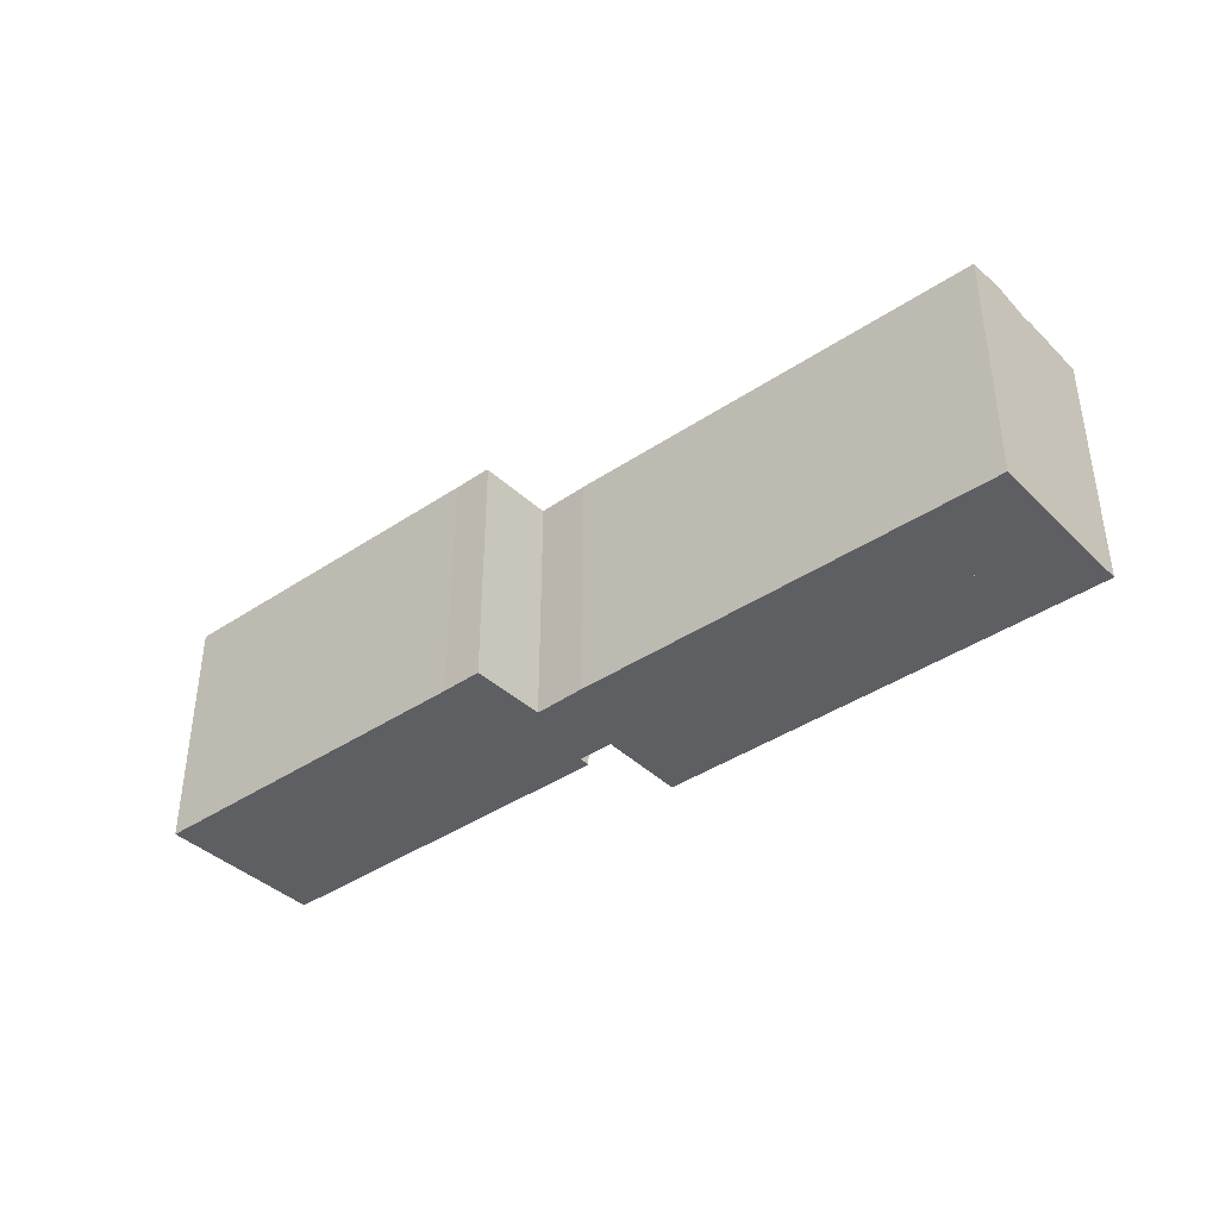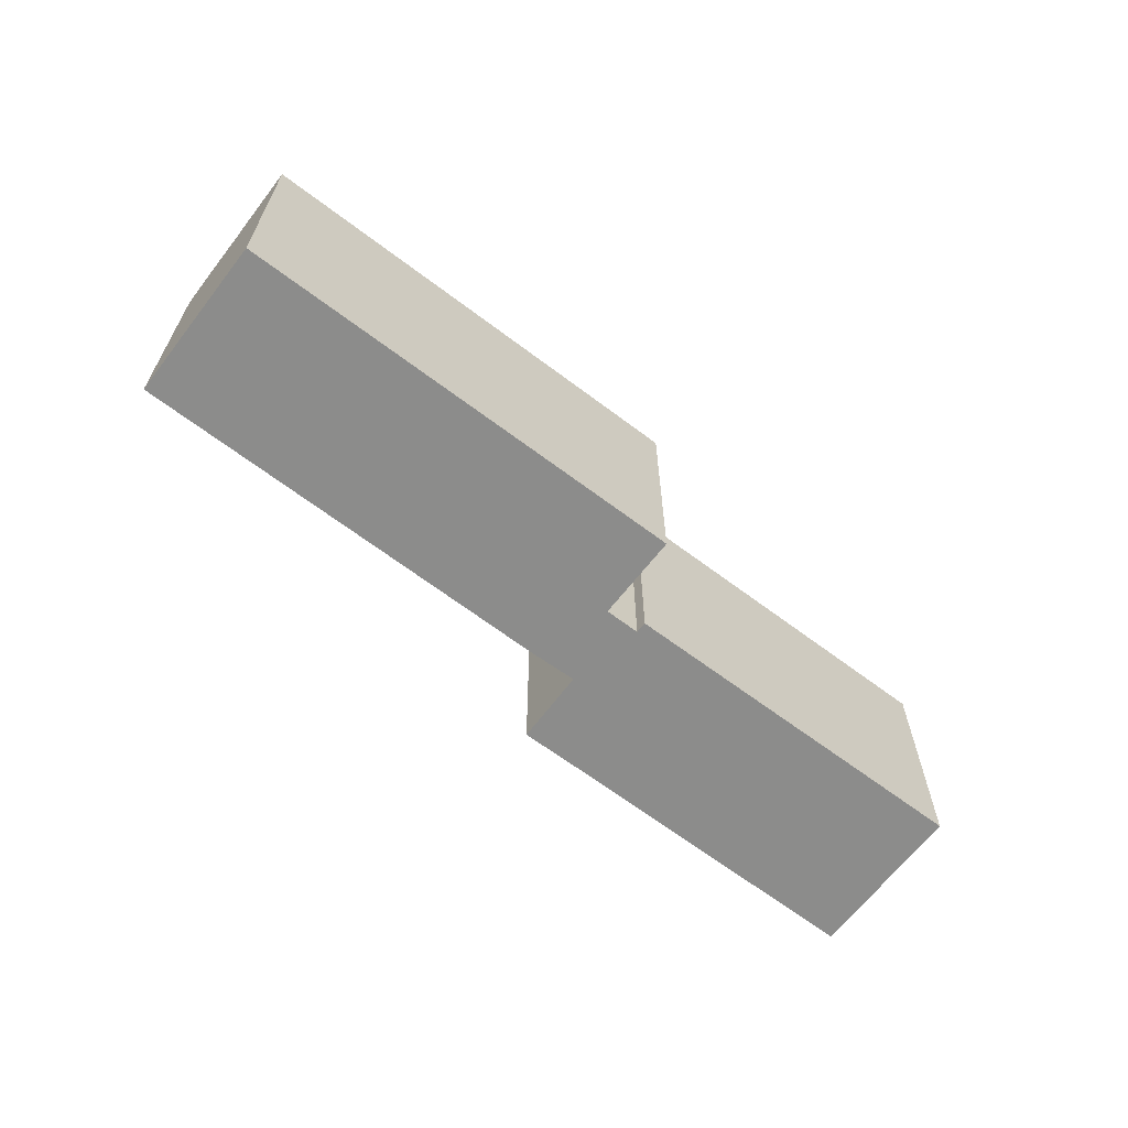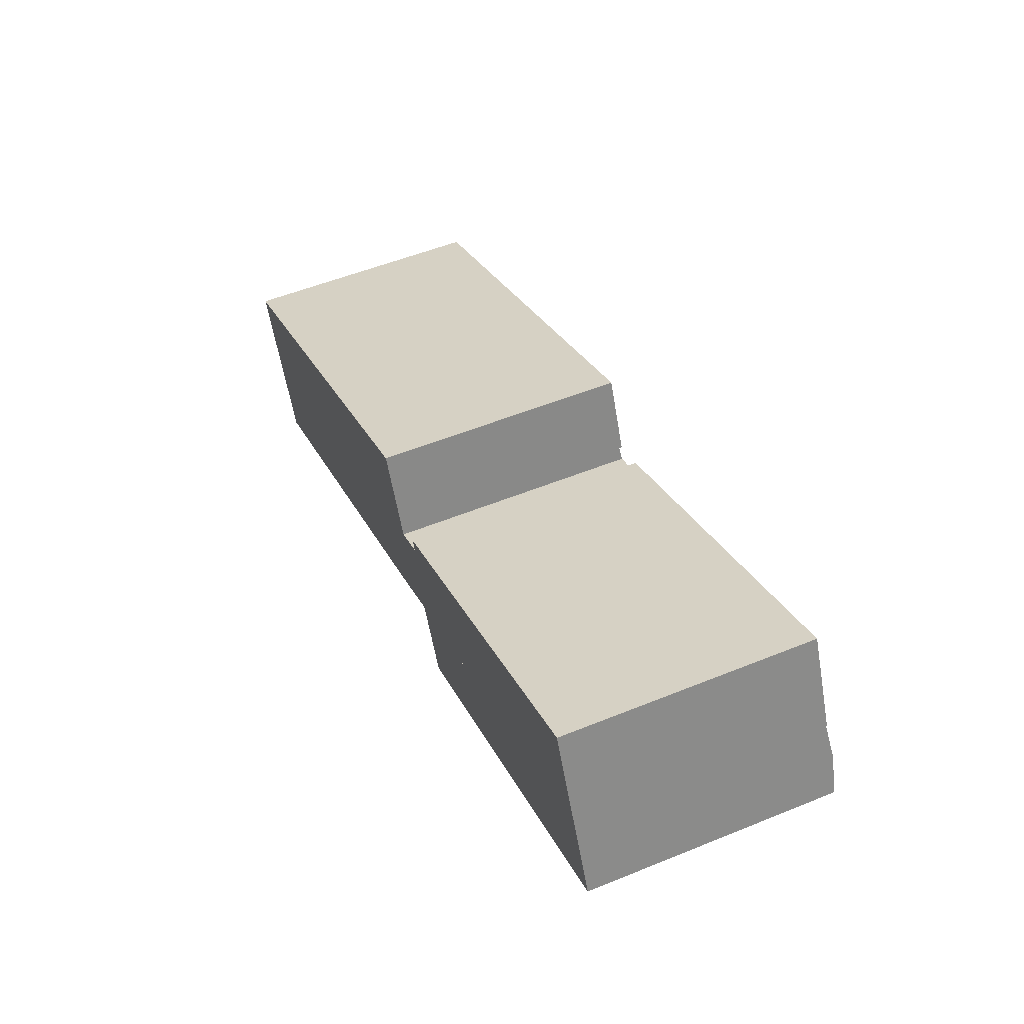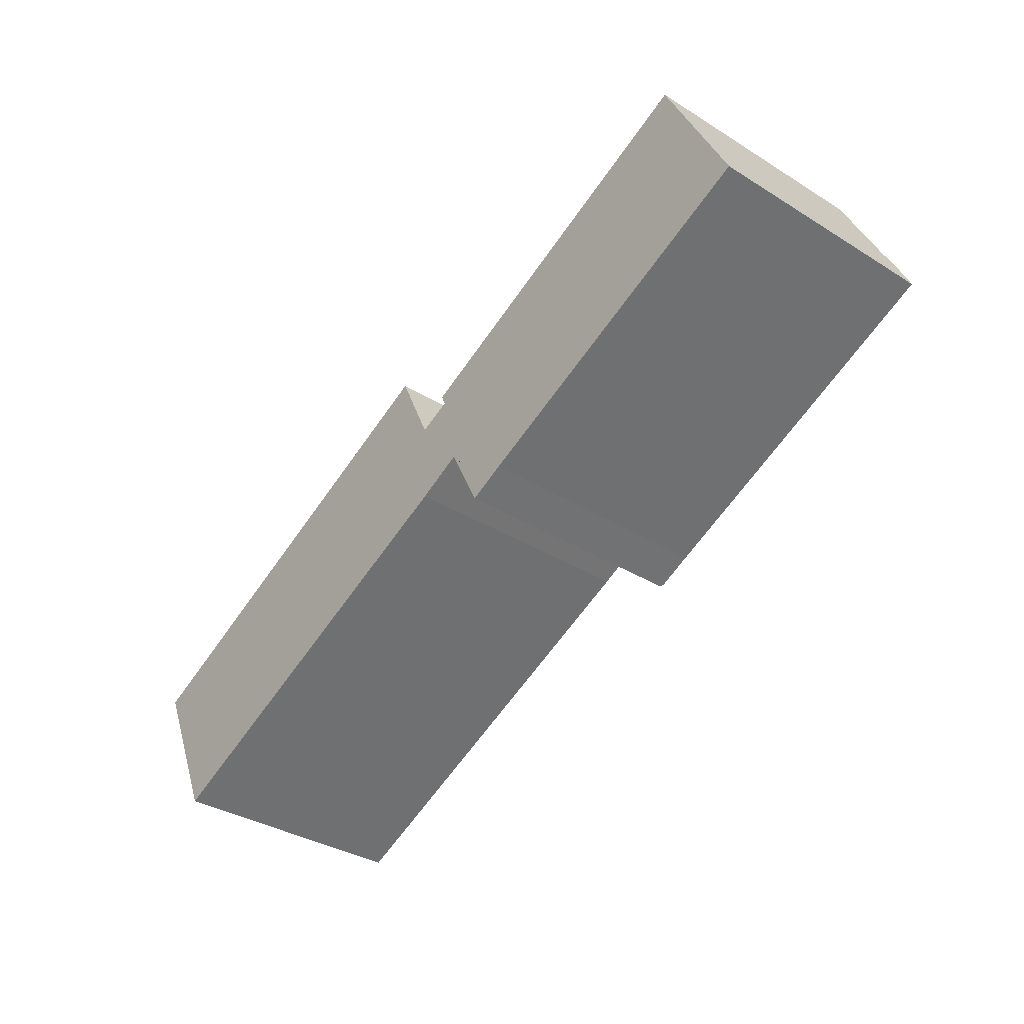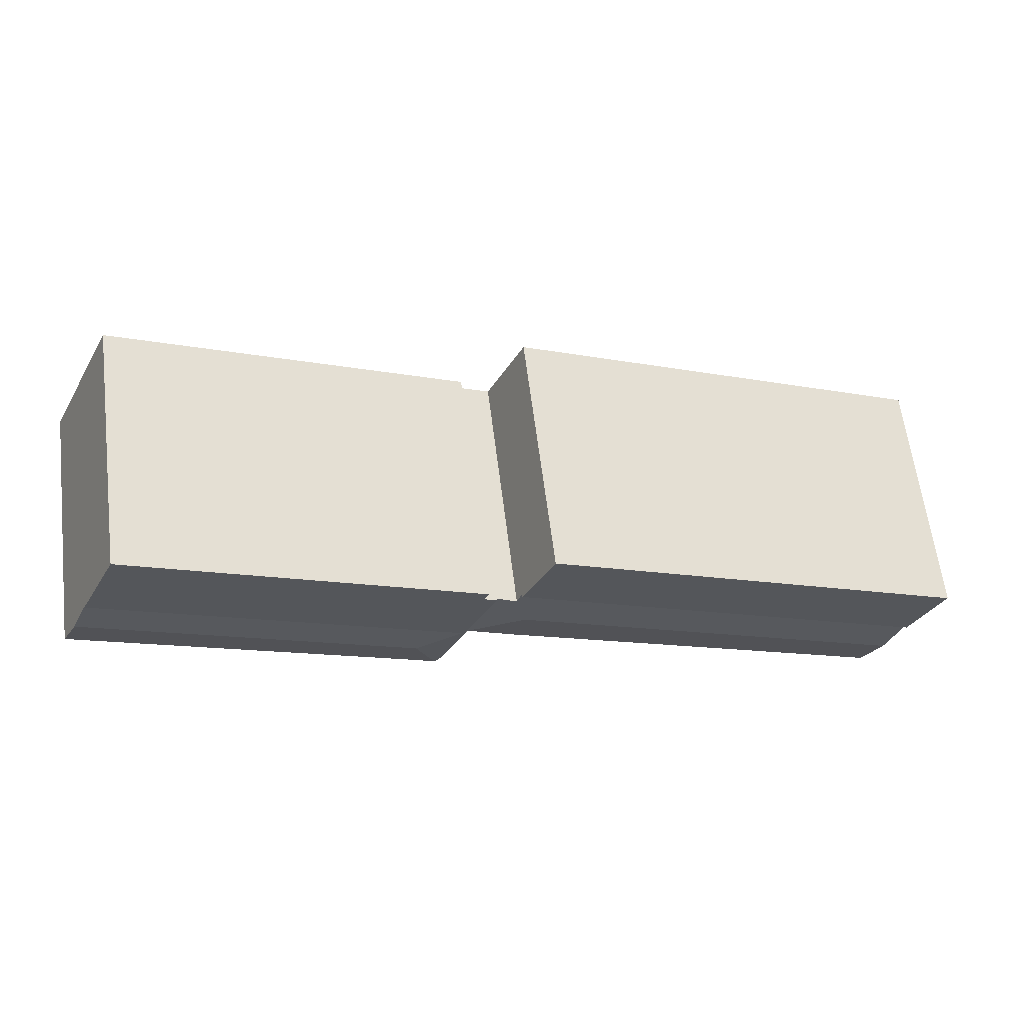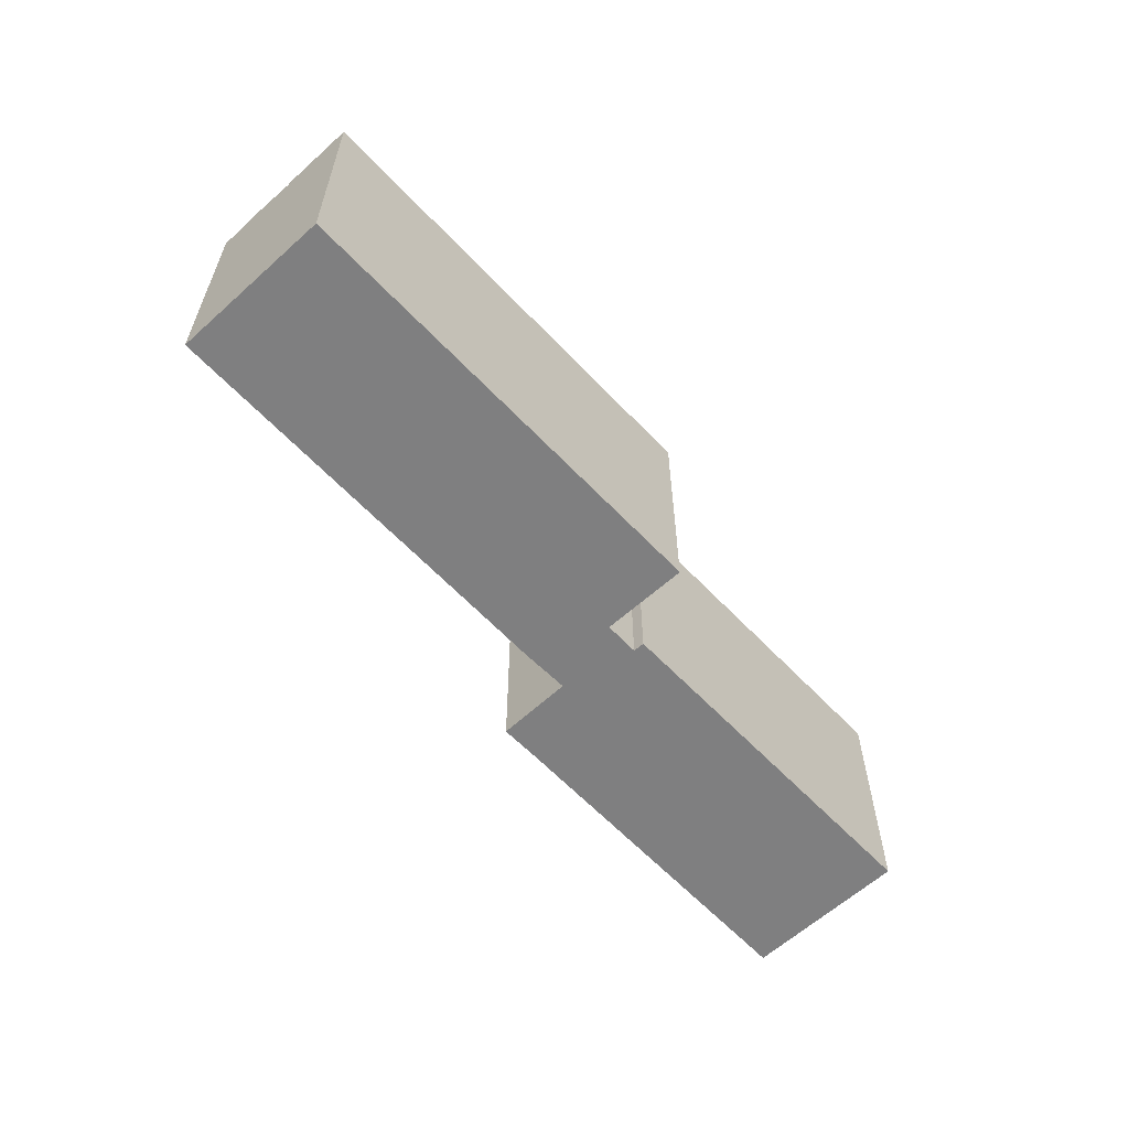
<metadata>
{"format":"obj","ext":"obj","renderer":"f3d","projection":"perspective","resolution":1024,"background":"white","views":[{"elev":-39.7,"azim":-164.8,"up":"+Y"},{"elev":-64.1,"azim":-62.3,"up":"+Y"},{"elev":53.7,"azim":66.6,"up":"+Z"},{"elev":-35.2,"azim":50.5,"up":"+Z"},{"elev":63.1,"azim":172.9,"up":"+Z"},{"elev":-59.8,"azim":-72.0,"up":"+Y"}]}
</metadata>
<code>
v  31.96 16.98 8.94
v  3.566 17.29 -7.78
v  2.222 16.98 -4.847
v  31.77 17.29 5.243
v  32.34 17.06 8.114
v  32.88 17.06 8.364
v  33.71 16.98 8.74
v  36.14 16.98 3.645
v  38.2 16.98 -1.127
v  38.37 16.98 -1.047
v  35.93 16.98 3.549
v  35.84 17 3.73
v  8.397 17 -8.904
v  4.827 17 -10.53
v  32.62 16.99 2.135
v  4.827 6.448e-16 -10.53
v  2.222 2.968e-16 -4.847
v  3.566 4.764e-16 -7.78
v  38.2 6.901e-17 -1.127
v  35.84 -2.284e-16 3.73
v  35.93 -2.173e-16 3.549
v  31.96 -5.474e-16 8.94
v  32.34 -4.968e-16 8.114
v  33.71 -5.352e-16 8.74
v  32.88 -5.121e-16 8.364
v  38.37 6.411e-17 -1.047
v  36.14 -2.232e-16 3.645
v  8.397 5.452e-16 -8.904
v  32.62 -1.307e-16 2.135
v  61 17.12 15.07
v  34.29 17.12 9.894
v  58.19 17.12 20.98
v  34.62 17.12 9.155
v  36.14 17.12 3.645
v  33.71 17.12 8.74
v  34.62 -5.606e-16 9.155
v  34.29 -6.058e-16 9.894
v  58.19 -1.285e-15 20.98
v  61 -9.231e-16 15.07
v  39.68 17.31 2.36
v  38.37 17.06 -1.047
v  36.14 17.06 3.645
v  38.47 17.07 -1.004
v  61 17.06 15.07
v  62.14 17.31 12.68
v  62.89 17.06 10.17
v  62.94 17.13 11
v  63.26 17.06 10.34
v  40.75 17.07 0.078
v  62.14 -7.767e-16 12.68
v  63.26 -6.329e-16 10.34
v  62.94 -6.736e-16 11
v  62.89 -6.226e-16 10.17
v  40.75 -4.776e-18 0.078
v  38.47 6.148e-17 -1.004
v  0 17.18 1.052e-15
v  31.96 17.18 8.94
v  2.222 17.18 -4.847
v  29.72 17.18 13.78
v  0 0 0
v  29.72 -8.439e-16 13.78
g defaultobject
f 1 2 3
f 2 1 4
f 4 1 5
f 4 5 6
f 7 4 6
f 4 7 8
f 9 8 10
f 8 9 11
f 4 8 12
f 2 13 14
f 13 2 4
f 13 4 15
f 15 4 12
f 16 2 14
f 2 16 3
f 3 16 17
f 17 16 18
f 19 11 9
f 11 19 12
f 12 19 20
f 20 19 21
f 17 1 3
f 1 17 22
f 23 6 5
f 6 23 7
f 7 23 24
f 24 23 25
f 1 23 5
f 23 1 22
f 24 8 7
f 8 24 10
f 10 24 26
f 26 24 27
f 26 9 10
f 9 26 19
f 13 16 14
f 16 13 15
f 16 15 28
f 28 15 29
f 20 15 12
f 15 20 29
f 26 27 19
f 21 19 27
f 24 21 27
f 20 21 24
f 29 20 24
f 25 29 24
f 23 29 25
f 22 29 23
f 17 29 22
f 28 29 17
f 16 28 17
f 18 16 17
f 30 31 32
f 31 30 33
f 33 30 34
f 33 34 35
f 24 33 35
f 33 24 36
f 37 32 31
f 32 37 38
f 36 31 33
f 31 36 37
f 27 35 34
f 35 27 24
f 38 30 32
f 30 38 39
f 39 34 30
f 34 39 27
f 37 39 38
f 39 37 36
f 39 36 24
f 39 24 27
f 40 41 42
f 41 40 43
f 44 40 42
f 40 44 45
f 46 47 48
f 47 46 45
f 45 46 40
f 40 46 49
f 40 49 43
f 39 45 44
f 45 39 47
f 47 39 48
f 48 39 50
f 48 50 51
f 51 50 52
f 51 46 48
f 46 51 49
f 49 51 53
f 49 53 54
f 49 54 43
f 43 54 41
f 41 54 55
f 41 55 26
f 26 42 41
f 42 26 27
f 27 44 42
f 44 27 39
f 27 50 39
f 50 27 52
f 52 27 51
f 51 27 53
f 53 27 54
f 54 27 55
f 55 27 26
f 56 57 58
f 57 56 59
f 60 59 56
f 59 60 61
f 61 57 59
f 57 61 22
f 22 58 57
f 58 22 17
f 17 56 58
f 56 17 60
f 60 22 61
f 22 60 17

</code>
